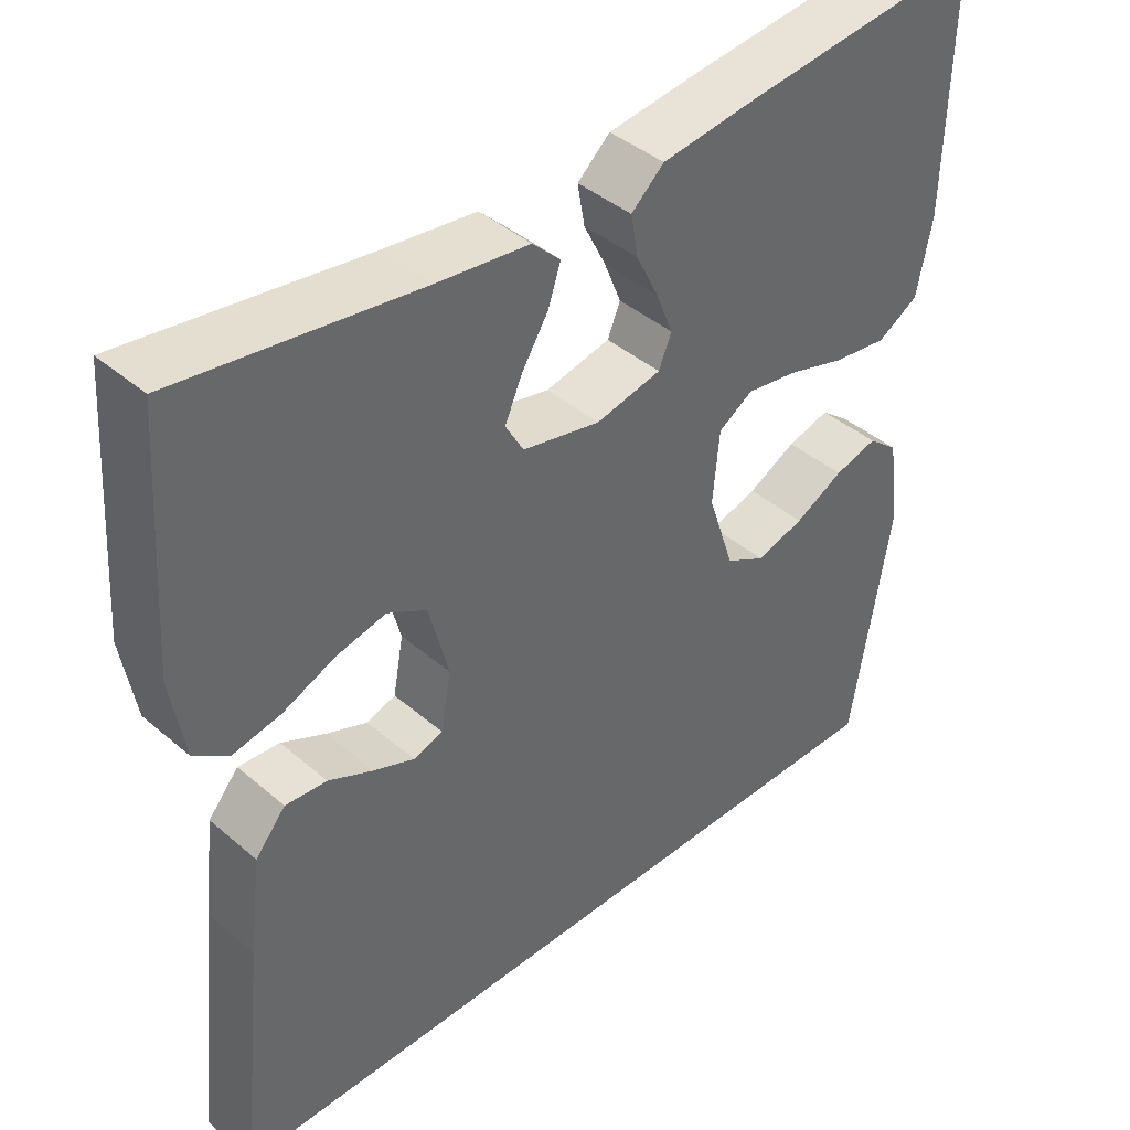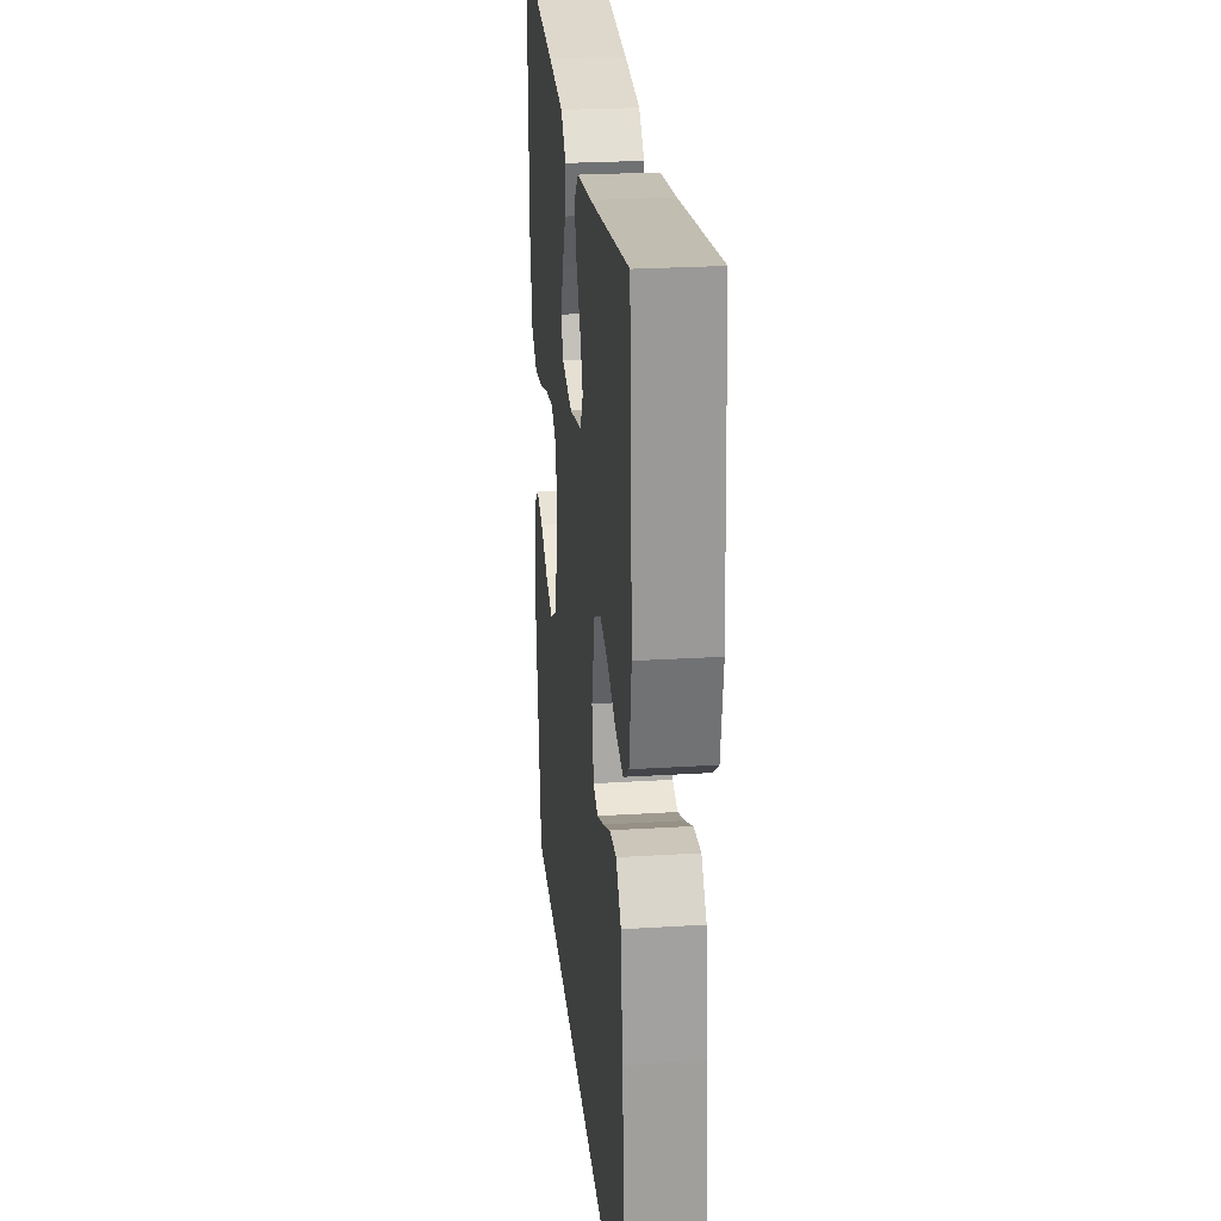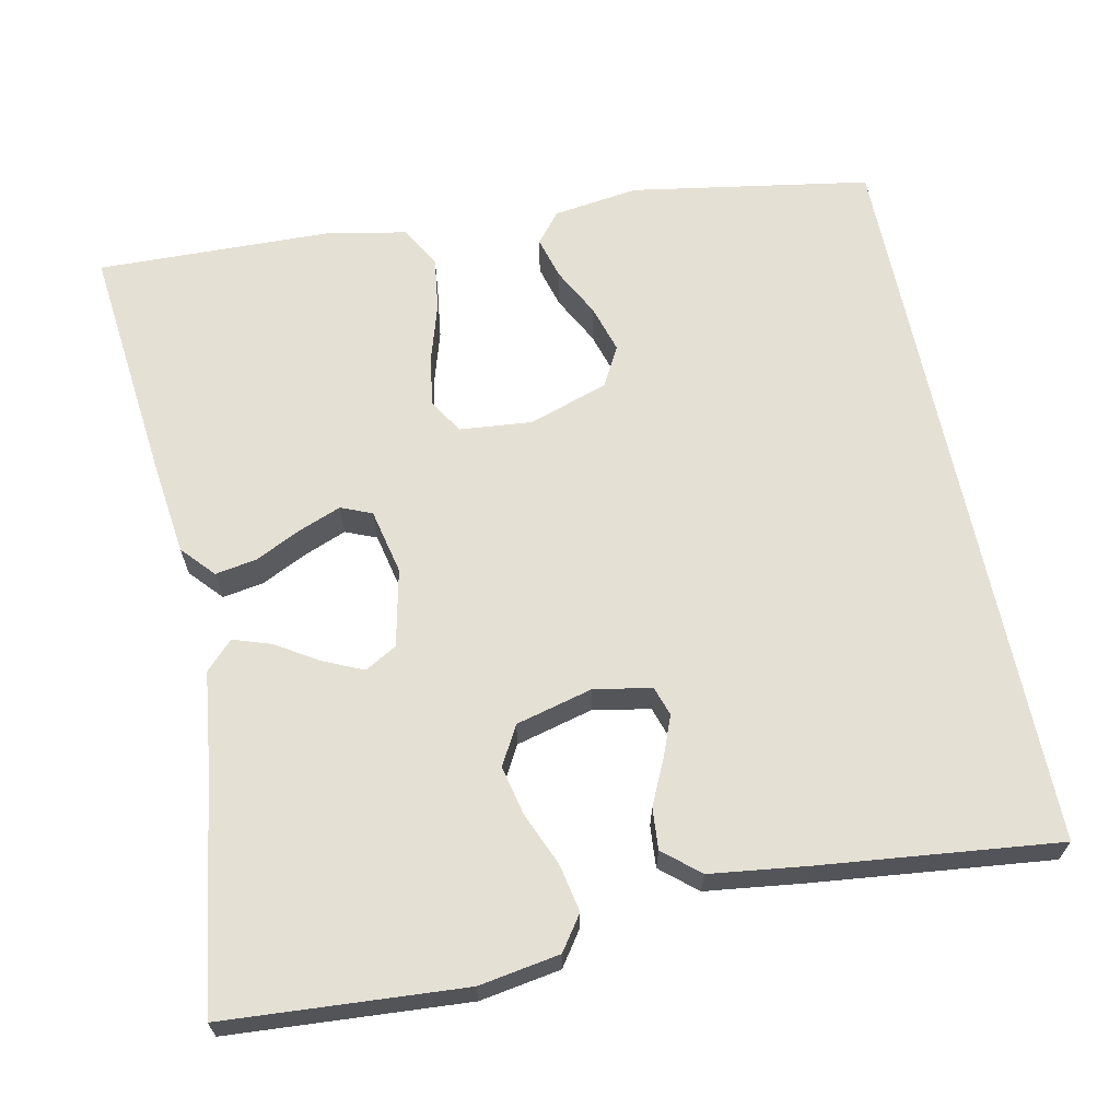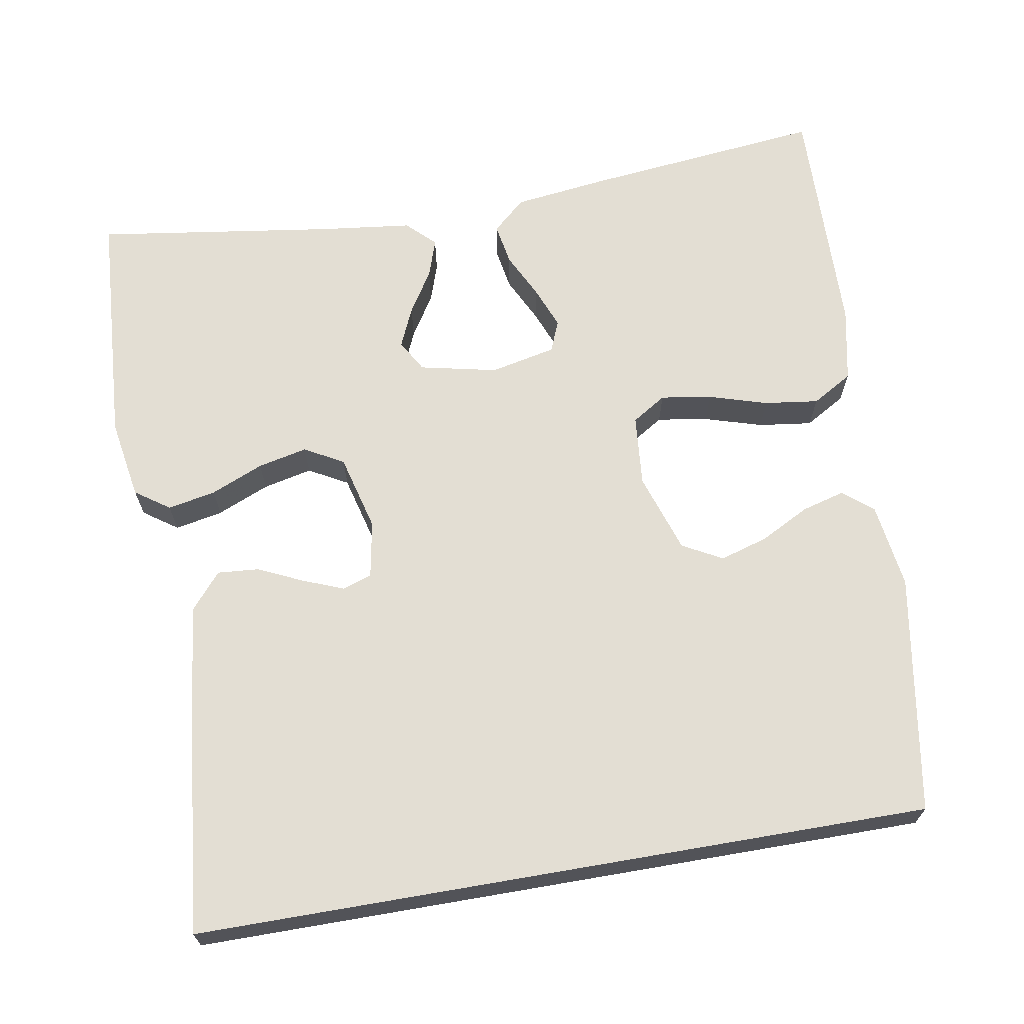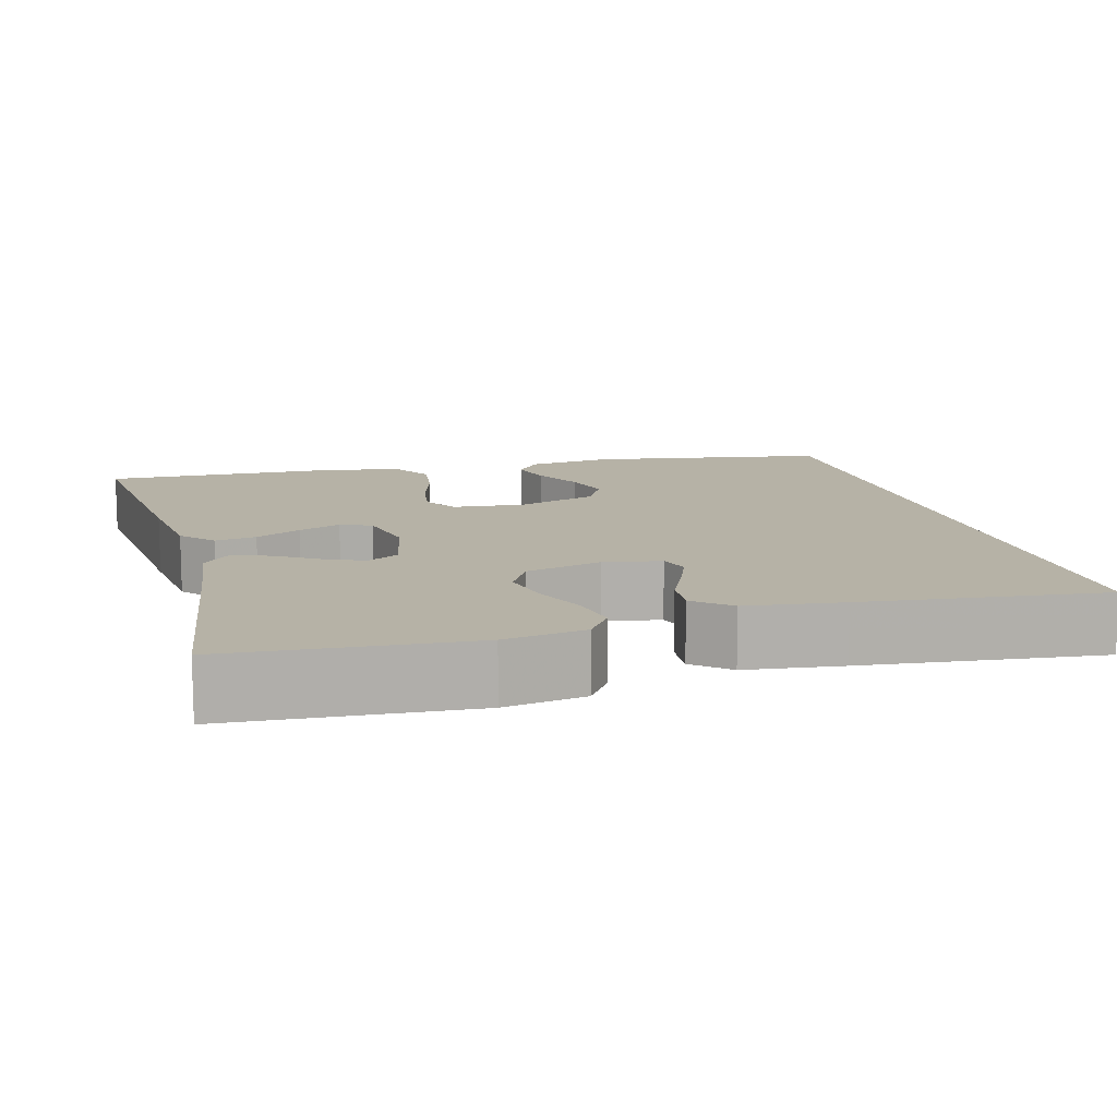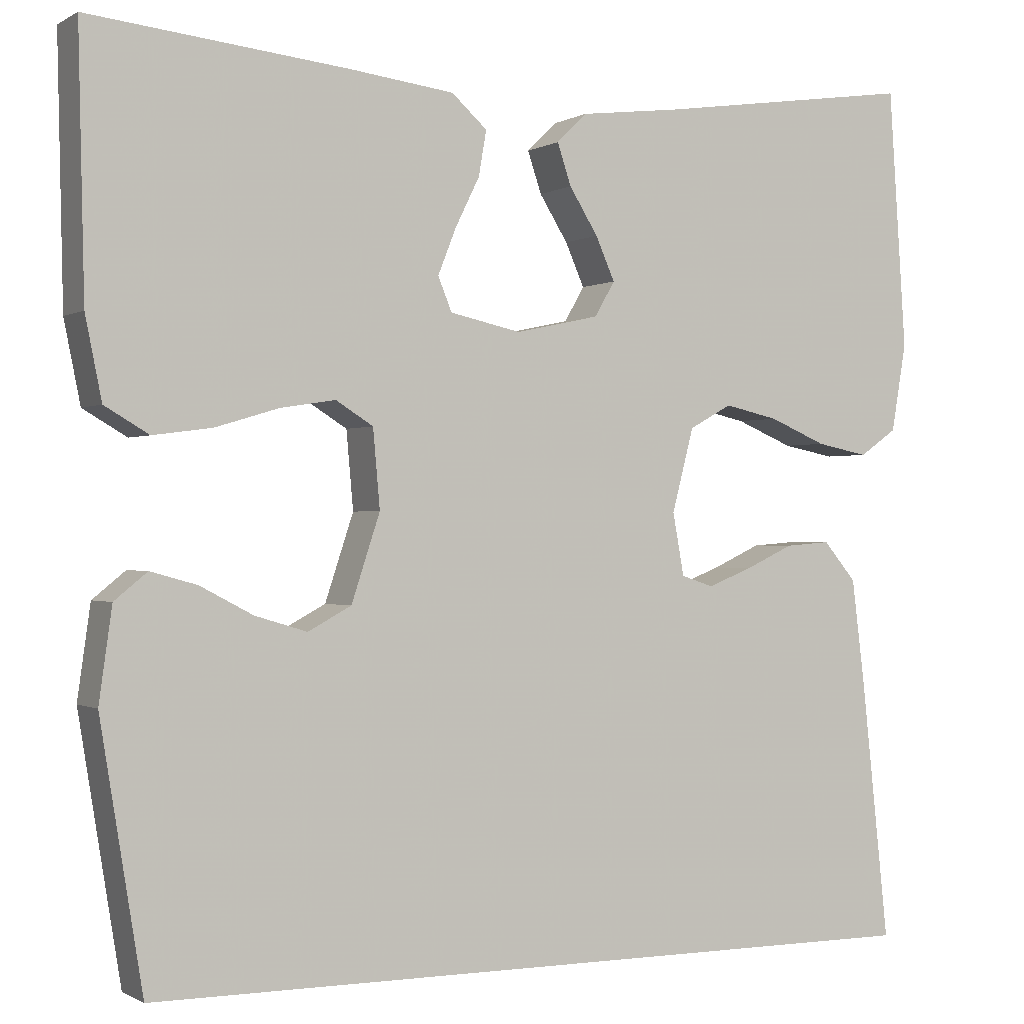
<metadata>
{"format":"obj","ext":"obj","renderer":"f3d","projection":"perspective","resolution":1024,"background":"white","views":[{"elev":41.3,"azim":136.0,"up":"+Z"},{"elev":25.3,"azim":84.3,"up":"+Z"},{"elev":65.4,"azim":78.4,"up":"+Y"},{"elev":67.2,"azim":170.2,"up":"+Y"},{"elev":12.2,"azim":74.9,"up":"+Y"},{"elev":-0.5,"azim":-27.6,"up":"+Z"}]}
</metadata>
<code>
v 0.492 0.07 -0.5
v -0.429 0.07 -0.5
v -0.478 0.07 -0.2
v -0.463 0.07 -0.093
v -0.425 0.07 -0.062
v -0.371 0.07 -0.077
v -0.31 0.07 -0.109
v -0.25 0.07 -0.127
v -0.2 0.07 -0.1
v -0.167 0.07 0
v -0.175 0.07 0.09
v -0.218 0.07 0.117
v -0.282 0.07 0.107
v -0.355 0.07 0.085
v -0.423 0.07 0.076
v -0.474 0.07 0.106
v -0.493 0.07 0.2
v -0.5 0.07 0.5
v -0.2 0.07 0.468
v -0.081 0.07 0.453
v -0.04 0.07 0.416
v -0.049 0.07 0.364
v -0.077 0.07 0.307
v -0.098 0.07 0.254
v -0.082 0.07 0.215
v 0 0.07 0.197
v 0.097 0.07 0.218
v 0.12 0.07 0.258
v 0.098 0.07 0.308
v 0.065 0.07 0.361
v 0.049 0.07 0.409
v 0.084 0.07 0.443
v 0.2 0.07 0.457
v 0.5 0.07 0.5
v 0.52 0.07 0.2
v 0.503 0.07 0.099
v 0.46 0.07 0.069
v 0.4 0.07 0.081
v 0.334 0.07 0.109
v 0.272 0.07 0.123
v 0.223 0.07 0.096
v 0.198 0.07 0
v 0.211 0.07 -0.072
v 0.248 0.07 -0.084
v 0.299 0.07 -0.064
v 0.355 0.07 -0.038
v 0.407 0.07 -0.034
v 0.445 0.07 -0.079
v 0.46 0.07 -0.2
v 0.492 0 -0.5
v -0.429 0 -0.5
v -0.478 0 -0.2
v -0.463 0 -0.093
v -0.425 0 -0.062
v -0.371 0 -0.077
v -0.31 0 -0.109
v -0.25 0 -0.127
v -0.2 0 -0.1
v -0.167 0 0
v -0.175 0 0.09
v -0.218 0 0.117
v -0.282 0 0.107
v -0.355 0 0.085
v -0.423 0 0.076
v -0.474 0 0.106
v -0.493 0 0.2
v -0.5 0 0.5
v -0.2 0 0.468
v -0.081 0 0.453
v -0.04 0 0.416
v -0.049 0 0.364
v -0.077 0 0.307
v -0.098 0 0.254
v -0.082 0 0.215
v 0 0 0.197
v 0.097 0 0.218
v 0.12 0 0.258
v 0.098 0 0.308
v 0.065 0 0.361
v 0.049 0 0.409
v 0.084 0 0.443
v 0.2 0 0.457
v 0.5 0 0.5
v 0.52 0 0.2
v 0.503 0 0.099
v 0.46 0 0.069
v 0.4 0 0.081
v 0.334 0 0.109
v 0.272 0 0.123
v 0.223 0 0.096
v 0.198 0 0
v 0.211 0 -0.072
v 0.248 0 -0.084
v 0.299 0 -0.064
v 0.355 0 -0.038
v 0.407 0 -0.034
v 0.445 0 -0.079
v 0.46 0 -0.2
f 49 1 2
f 48 49 2
f 47 48 2
f 46 47 2
f 45 46 2
f 44 45 2
f 43 44 2 3
f 42 43 3
f 37 38 39
f 36 37 39
f 35 36 39
f 34 35 39
f 33 34 39
f 33 39 40
f 32 33 40
f 31 32 40
f 30 31 40
f 29 30 40
f 28 29 40 41
f 21 22 23
f 20 21 23
f 19 20 23
f 18 19 23
f 17 18 23
f 16 17 23
f 15 16 23
f 14 15 23
f 13 14 23
f 12 13 23 24
f 11 12 24 25
f 5 6 7
f 4 5 7
f 3 4 7
f 3 7 8
f 42 3 8
f 27 28 41 42
f 26 27 42
f 25 26 42
f 11 25 42
f 10 11 42
f 9 10 42
f 8 9 42
f 51 50 98
f 51 98 97
f 51 97 96
f 51 96 95
f 51 95 94
f 51 94 93
f 52 51 93 92
f 52 92 91
f 88 87 86
f 88 86 85
f 88 85 84
f 88 84 83
f 88 83 82
f 89 88 82
f 89 82 81
f 89 81 80
f 89 80 79
f 89 79 78
f 90 89 78 77
f 72 71 70
f 72 70 69
f 72 69 68
f 72 68 67
f 72 67 66
f 72 66 65
f 72 65 64
f 72 64 63
f 72 63 62
f 73 72 62 61
f 74 73 61 60
f 56 55 54
f 56 54 53
f 56 53 52
f 57 56 52
f 57 52 91
f 91 90 77 76
f 91 76 75
f 91 75 74
f 91 74 60
f 91 60 59
f 91 59 58
f 91 58 57
f 1 50 51 2
f 2 51 52 3
f 3 52 53 4
f 4 53 54 5
f 5 54 55 6
f 6 55 56 7
f 7 56 57 8
f 8 57 58 9
f 9 58 59 10
f 10 59 60 11
f 11 60 61 12
f 12 61 62 13
f 13 62 63 14
f 14 63 64 15
f 15 64 65 16
f 16 65 66 17
f 17 66 67 18
f 18 67 68 19
f 19 68 69 20
f 20 69 70 21
f 21 70 71 22
f 22 71 72 23
f 23 72 73 24
f 24 73 74 25
f 25 74 75 26
f 26 75 76 27
f 27 76 77 28
f 28 77 78 29
f 29 78 79 30
f 30 79 80 31
f 31 80 81 32
f 32 81 82 33
f 33 82 83 34
f 34 83 84 35
f 35 84 85 36
f 36 85 86 37
f 37 86 87 38
f 38 87 88 39
f 39 88 89 40
f 40 89 90 41
f 41 90 91 42
f 42 91 92 43
f 43 92 93 44
f 44 93 94 45
f 45 94 95 46
f 46 95 96 47
f 47 96 97 48
f 48 97 98 49
f 49 98 50 1

</code>
